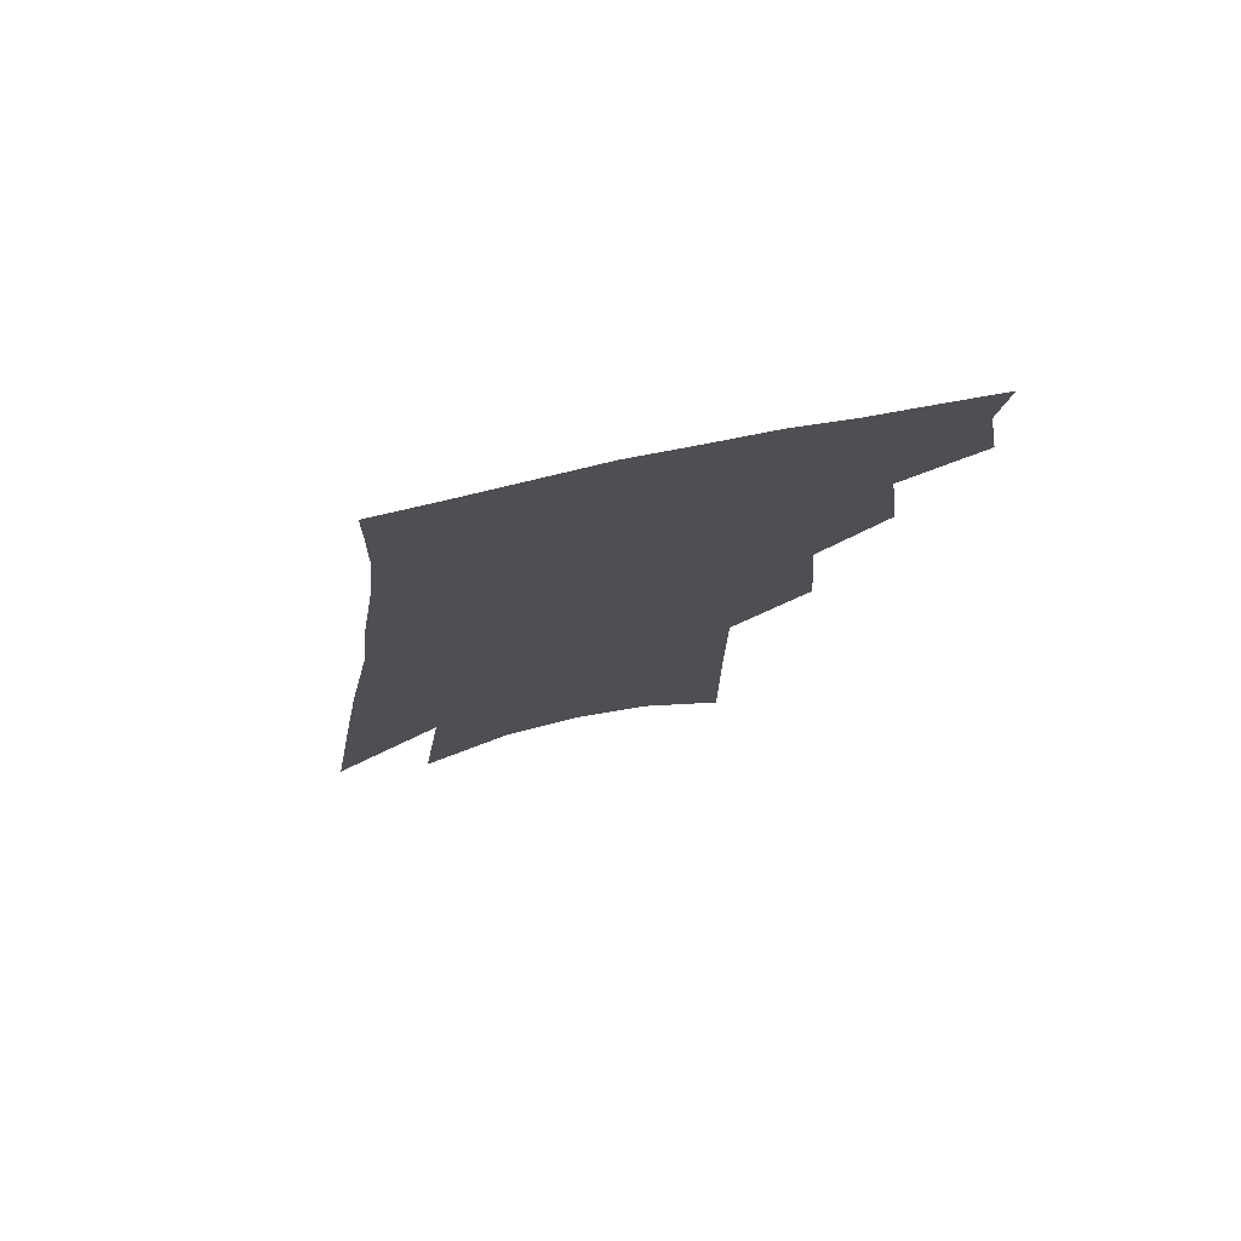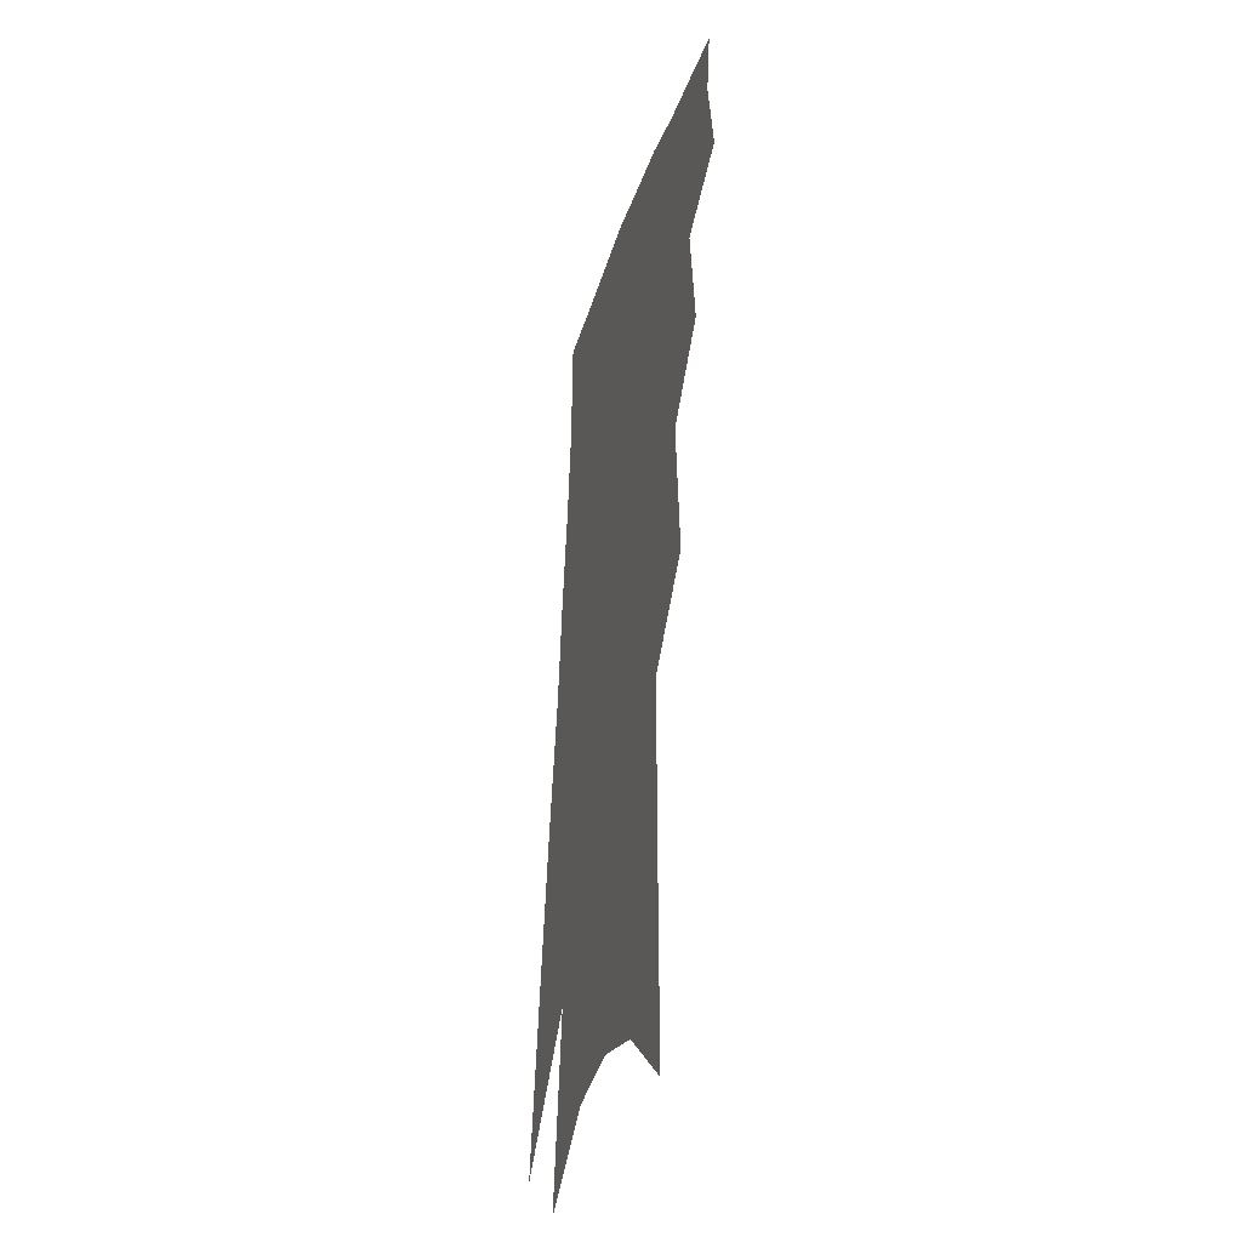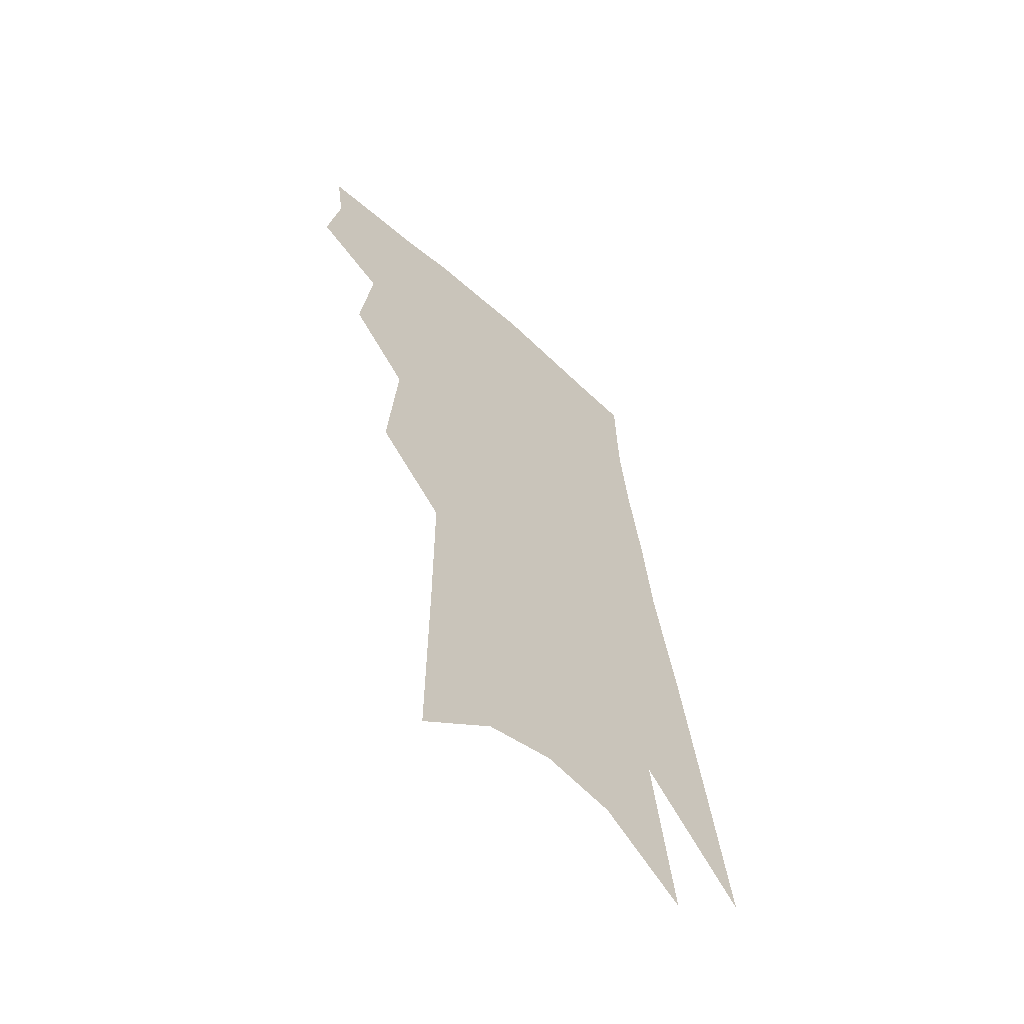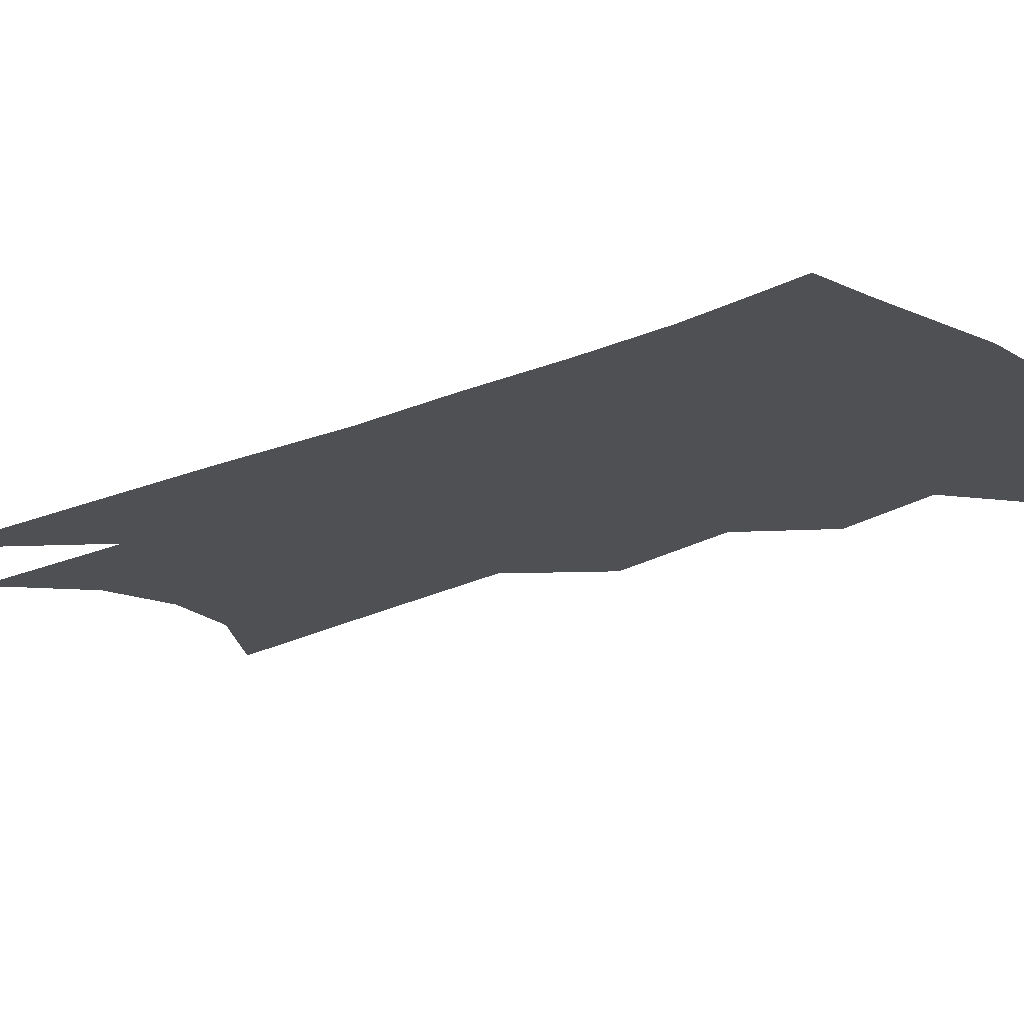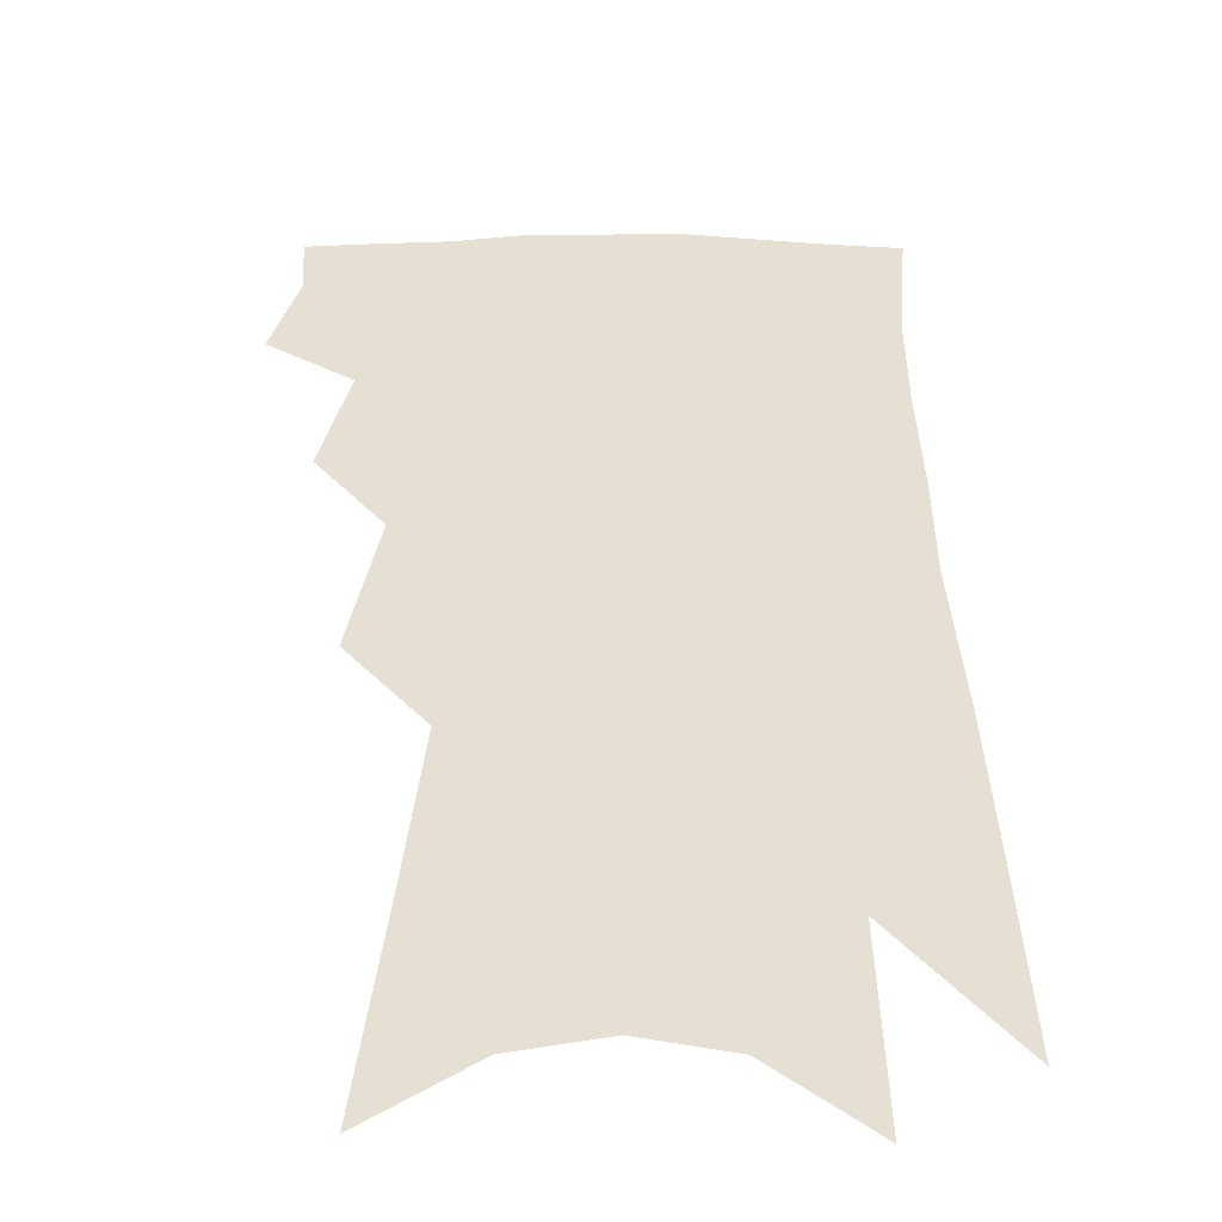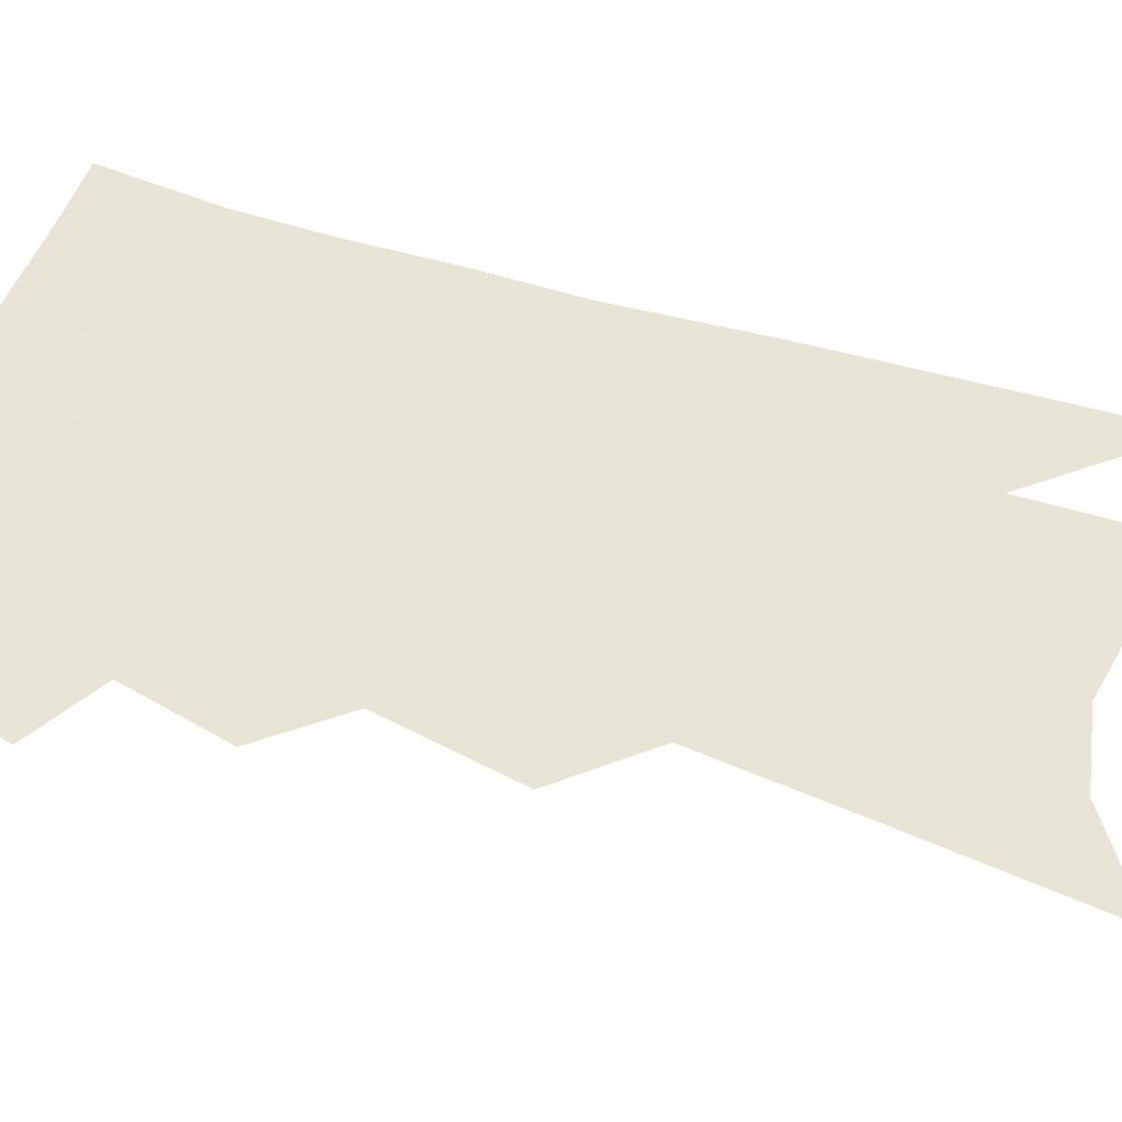
<metadata>
{"format":"obj","ext":"obj","renderer":"f3d","projection":"perspective","resolution":1024,"background":"white","views":[{"elev":77.0,"azim":166.9,"up":"+Y"},{"elev":-37.1,"azim":-105.8,"up":"+Y"},{"elev":-60.9,"azim":-44.1,"up":"+Y"},{"elev":-18.6,"azim":137.5,"up":"+Z"},{"elev":38.1,"azim":5.7,"up":"+Z"},{"elev":61.4,"azim":-66.6,"up":"+Z"}]}
</metadata>
<code>
v 499.6 346.2 0
v 503.9 371.6 0
v 501.2 389.2 0
v 518.6 301.1 0
v 522.5 333.5 0
v 523.7 356.7 0
v 521.7 374.5 0
v 518.5 392.3 0
v 535 237.5 0
v 538.1 279.6 0
v 540 311.3 0
v 542.3 340.1 0
v 541.4 359.4 0
v 539.2 377.2 0
v 536.1 395.1 0
v 557.2 105.1 0
v 557.5 166.1 0
v 557.4 214.4 0
v 558.6 258.1 0
v 558.9 290.4 0
v 560.2 320.6 0
v 559.9 342.3 0
v 559.4 362.1 0
v 557.2 379.7 0
v 553.5 399.7 0
v 581.1 126.4 0
v 579.2 179.5 0
v 577.9 223.8 0
v 577.8 264.3 0
v 578 298.4 0
v 578.2 325 0
v 577.9 345.7 0
v 576.9 363.9 0
v 575.4 381.6 0
v 571.5 401.7 0
v 603.3 133.4 0
v 599.9 188.1 0
v 597.6 231.7 0
v 596.4 269.1 0
v 595.7 301 0
v 595.3 325.7 0
v 595 346.8 0
v 594.9 366.2 0
v 593.2 383.6 0
v 589.4 404.1 0
v 626 130.8 0
v 621.1 184.1 0
v 617.1 230.1 0
v 615 267.2 0
v 613.6 297.9 0
v 612.4 325.4 0
v 611.9 348.5 0
v 611.9 367.2 0
v 611.6 384.3 0
v 608.7 403.4 0
v 652.5 112.2 0
v 645.6 168.4 0
v 638.5 220.4 0
v 635.6 257.6 0
v 632.8 291.4 0
v 630.2 321.9 0
v 628.8 347 0
v 628.9 367.3 0
v 628.9 385.2 0
v 627.5 402.8 0
v 678.6 133.1 0
v 670.9 185.8 0
v 664.1 231.8 0
v 656.8 275.2 0
v 653.3 307.3 0
v 648.9 338.5 0
v 646.1 366.5 0
v 645.5 385.8 0
v 645.1 402.8 0
f 5 6 1
f 1 6 2
f 6 7 2
f 2 7 3
f 7 8 3
f 10 11 4
f 4 11 5
f 11 12 5
f 5 12 6
f 12 13 6
f 6 13 7
f 13 14 7
f 7 14 8
f 14 15 8
f 18 19 9
f 9 19 10
f 19 20 10
f 10 20 11
f 20 21 11
f 11 21 12
f 21 22 12
f 12 22 13
f 22 23 13
f 13 23 14
f 23 24 14
f 14 24 15
f 24 25 15
f 16 26 17
f 26 27 17
f 17 27 18
f 27 28 18
f 18 28 19
f 28 29 19
f 19 29 20
f 29 30 20
f 20 30 21
f 30 31 21
f 21 31 22
f 31 32 22
f 22 32 23
f 32 33 23
f 23 33 24
f 33 34 24
f 24 34 25
f 34 35 25
f 26 36 27
f 36 37 27
f 27 37 28
f 37 38 28
f 28 38 29
f 38 39 29
f 29 39 30
f 39 40 30
f 30 40 31
f 40 41 31
f 31 41 32
f 41 42 32
f 32 42 33
f 42 43 33
f 33 43 34
f 43 44 34
f 34 44 35
f 44 45 35
f 36 46 37
f 46 47 37
f 37 47 38
f 47 48 38
f 38 48 39
f 48 49 39
f 39 49 40
f 49 50 40
f 40 50 41
f 50 51 41
f 41 51 42
f 51 52 42
f 42 52 43
f 52 53 43
f 43 53 44
f 53 54 44
f 44 54 45
f 54 55 45
f 46 56 47
f 56 57 47
f 47 57 48
f 57 58 48
f 48 58 49
f 58 59 49
f 49 59 50
f 59 60 50
f 50 60 51
f 60 61 51
f 51 61 52
f 61 62 52
f 52 62 53
f 62 63 53
f 53 63 54
f 63 64 54
f 54 64 55
f 64 65 55
f 57 66 58
f 66 67 58
f 58 67 59
f 67 68 59
f 59 68 60
f 68 69 60
f 60 69 61
f 69 70 61
f 61 70 62
f 70 71 62
f 62 71 63
f 71 72 63
f 63 72 64
f 72 73 64
f 64 73 65
f 73 74 65

</code>
